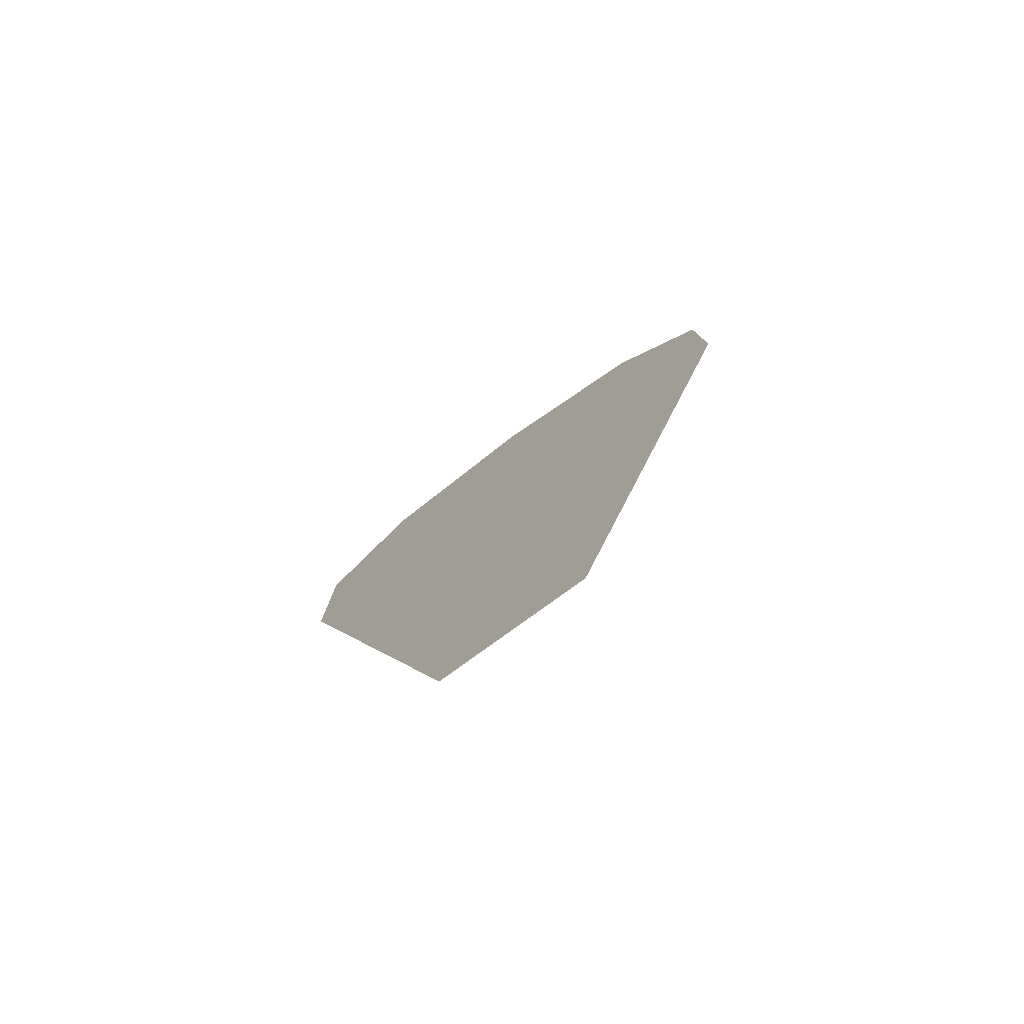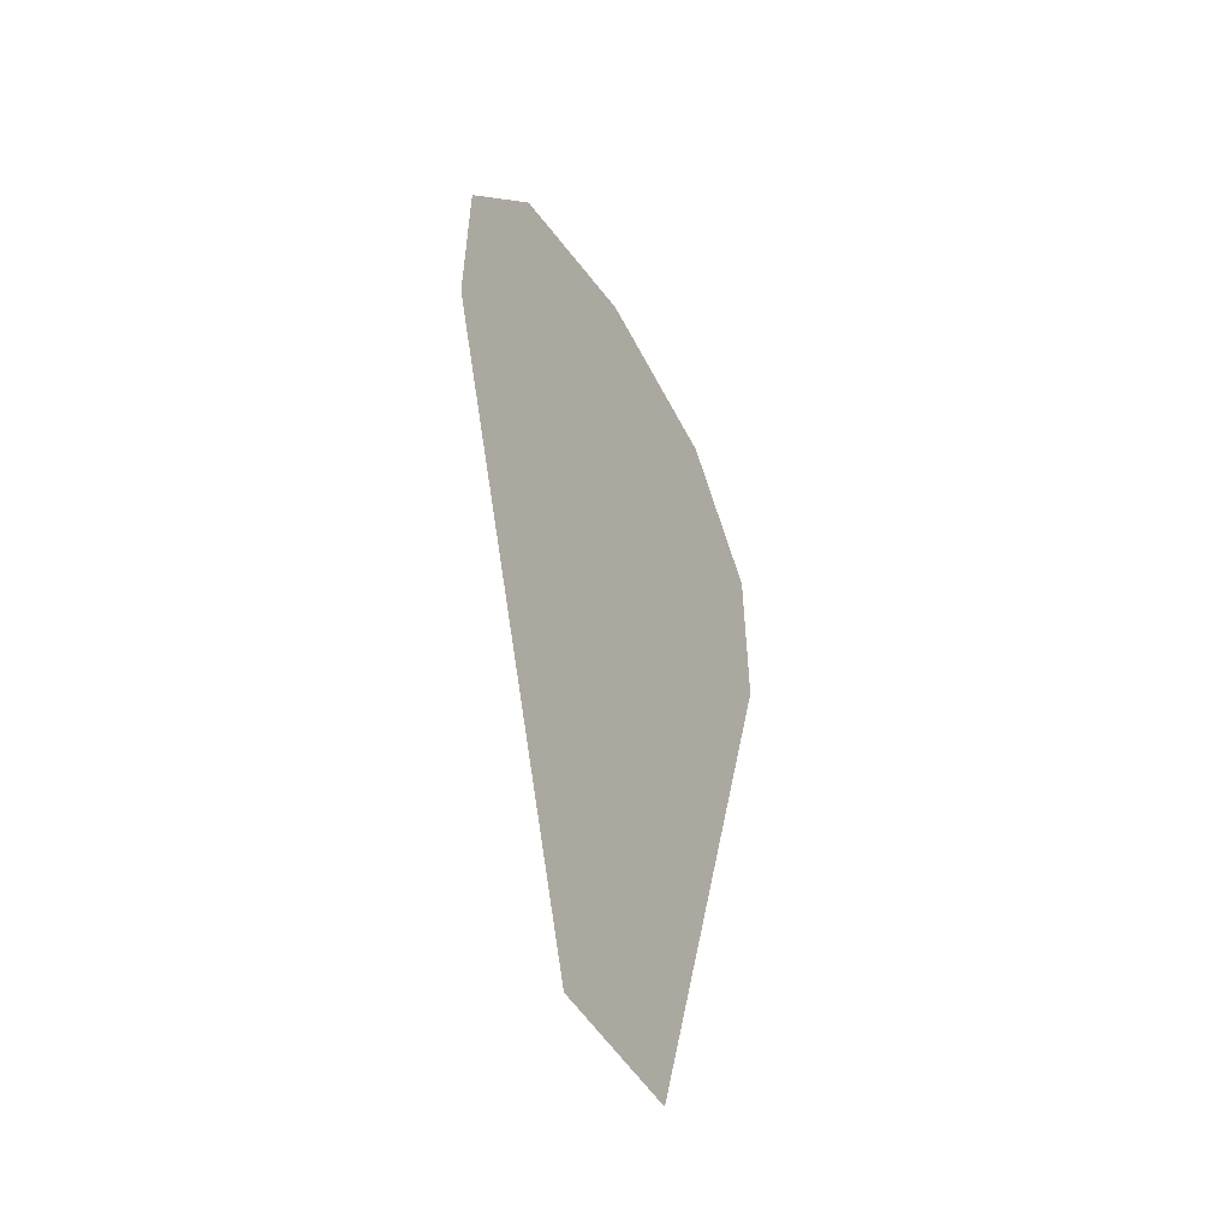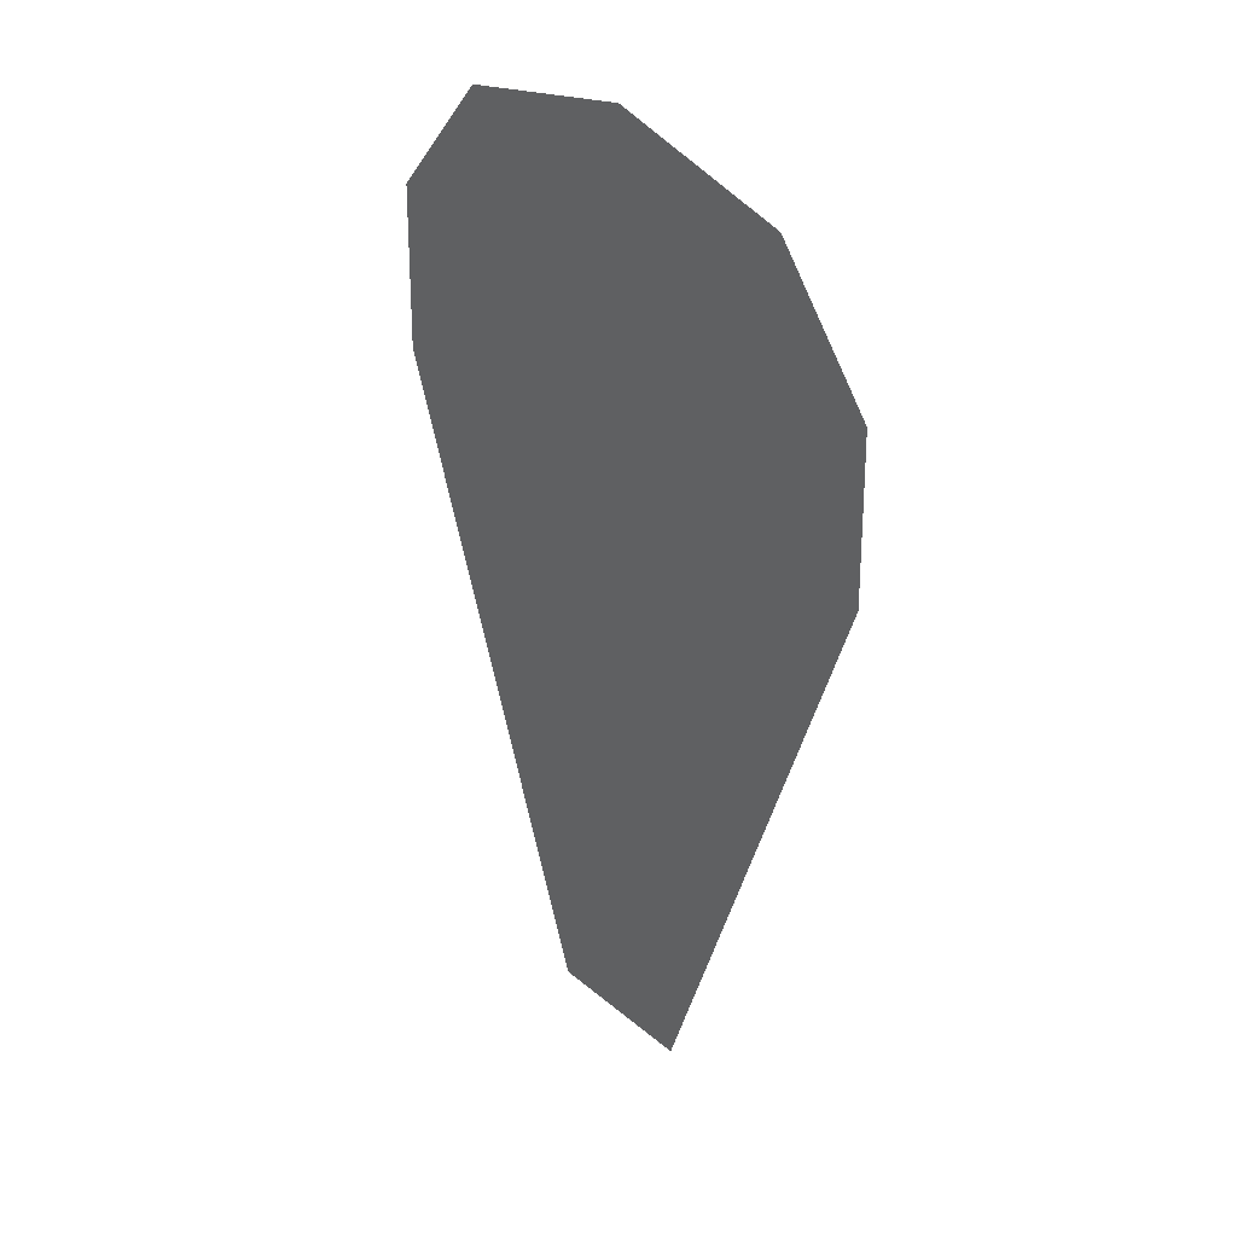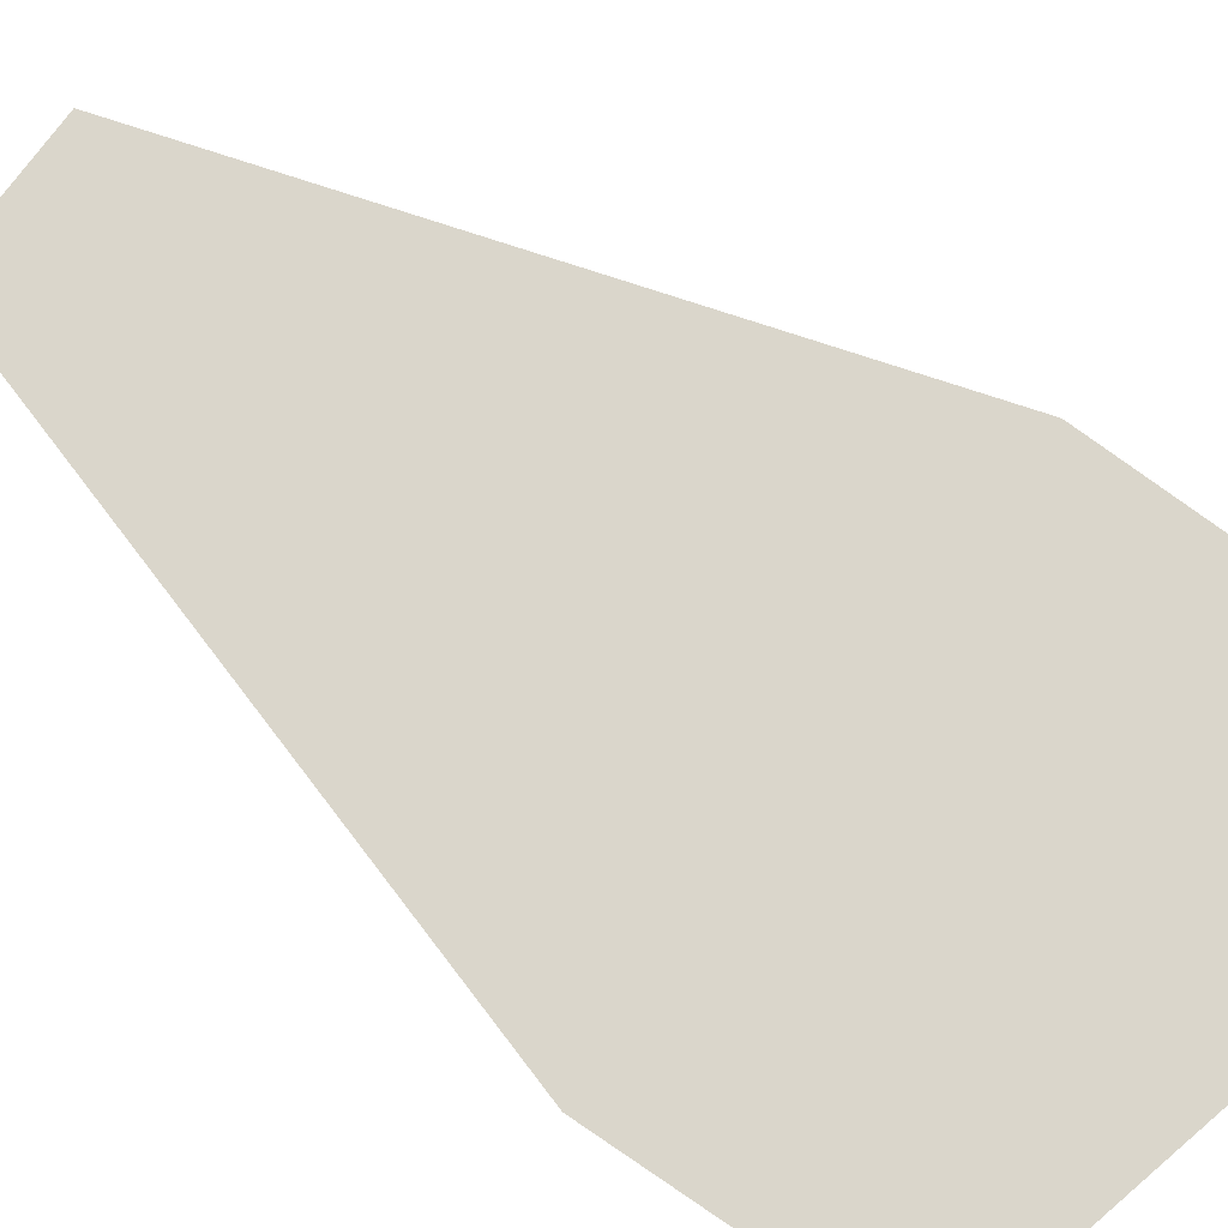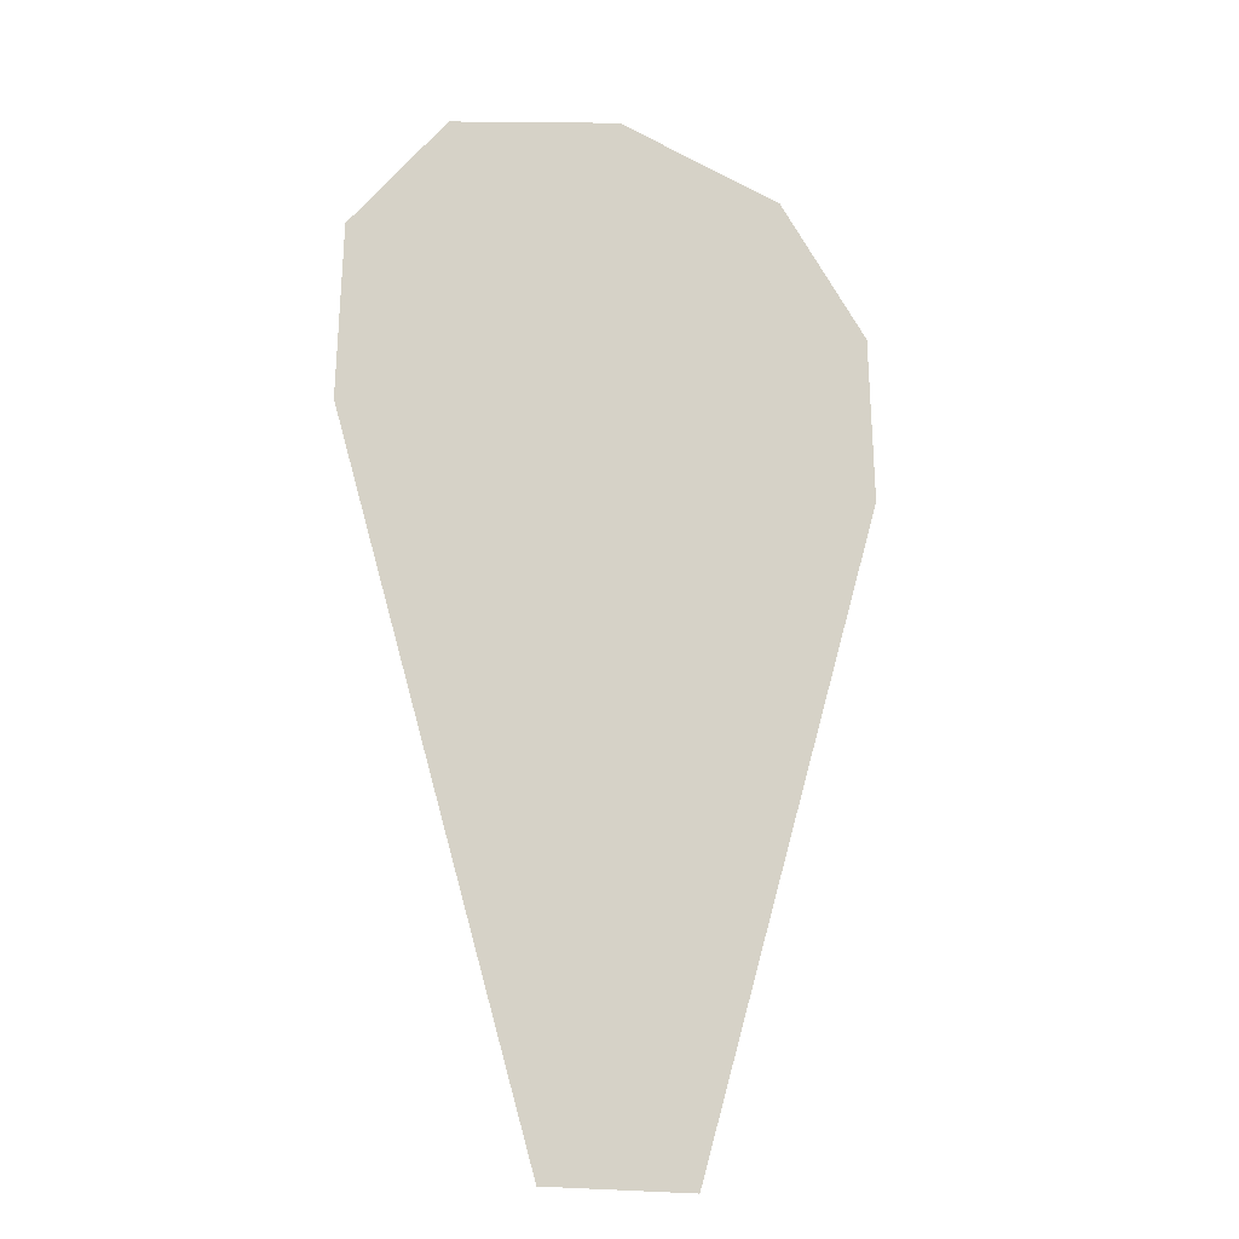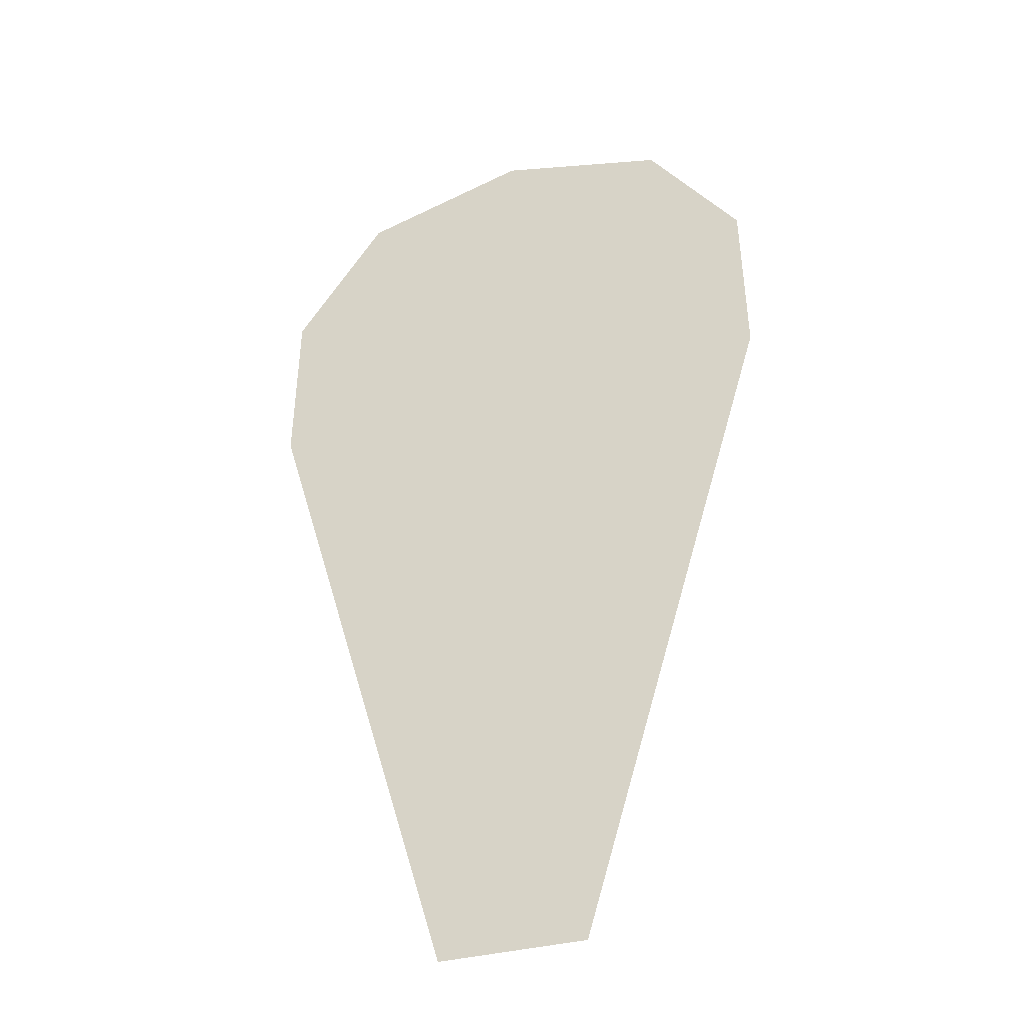
<metadata>
{"format":"obj","ext":"obj","renderer":"f3d","projection":"perspective","resolution":1024,"background":"white","views":[{"elev":-78.5,"azim":36.1,"up":"+Y"},{"elev":-49.4,"azim":119.5,"up":"+Y"},{"elev":36.9,"azim":-133.1,"up":"+Y"},{"elev":73.8,"azim":125.6,"up":"+Z"},{"elev":-17.9,"azim":-27.1,"up":"+Y"},{"elev":-33.6,"azim":21.5,"up":"+Y"}]}
</metadata>
<code>
g flower_marker_V2_P1_L2
v -0.01096 0.03683 -2.849e-09
v 0.03985 0.1314 5.803e-09
v 0.01096 0.03683 -2.849e-09
v -0.03985 0.1314 5.803e-09
v 0.03921 0.1557 5.02e-09
v -0.03921 0.1557 5.02e-09
v 0.02531 0.1738 4.839e-09
v -0.02531 0.1738 4.839e-09
v 0 0.18 3.76e-09
g flower_marker_V2_P1_L2_0
f 3 2 1
f 2 4 1
f 2 5 4
f 5 6 4
f 5 7 6
f 7 8 6
f 7 9 8

</code>
